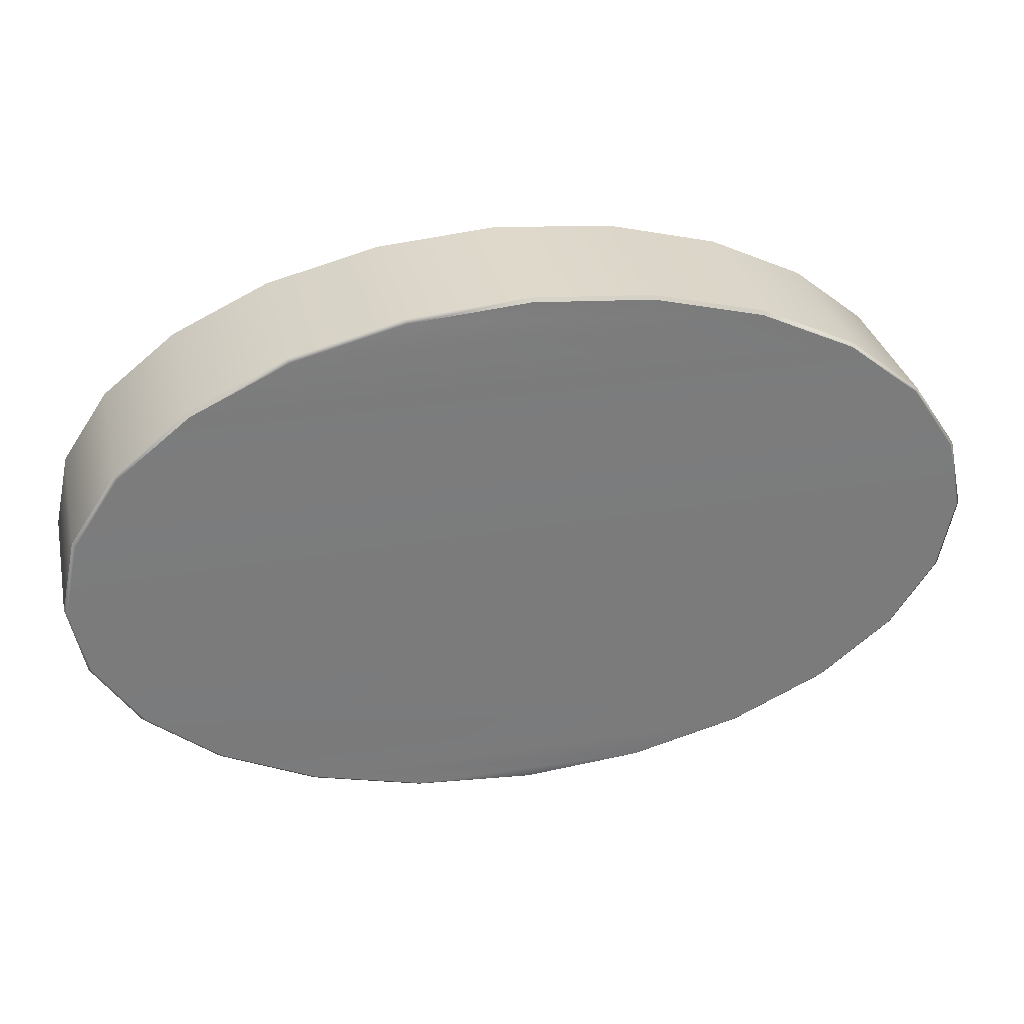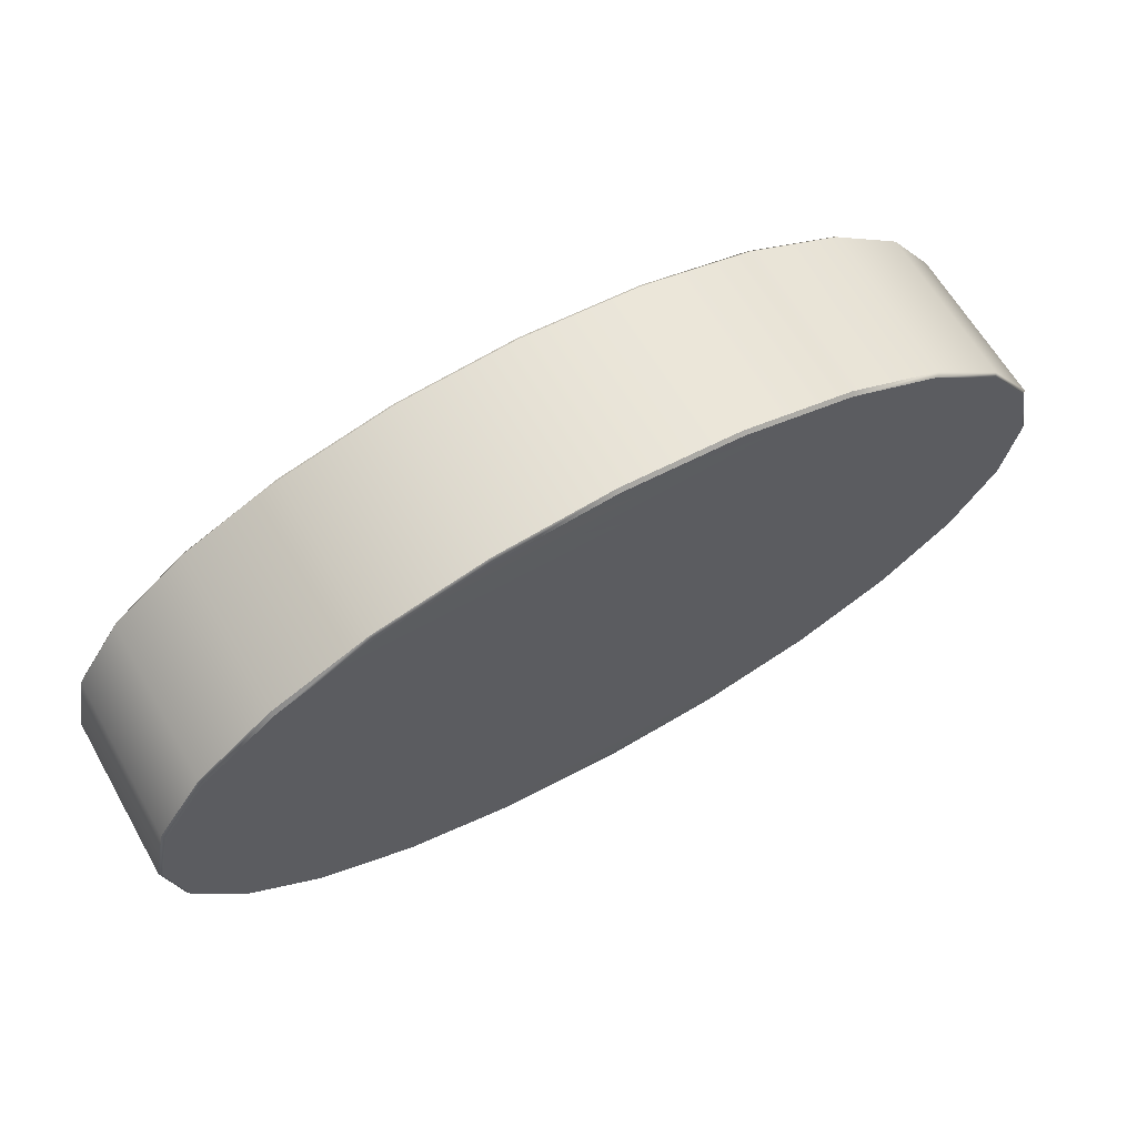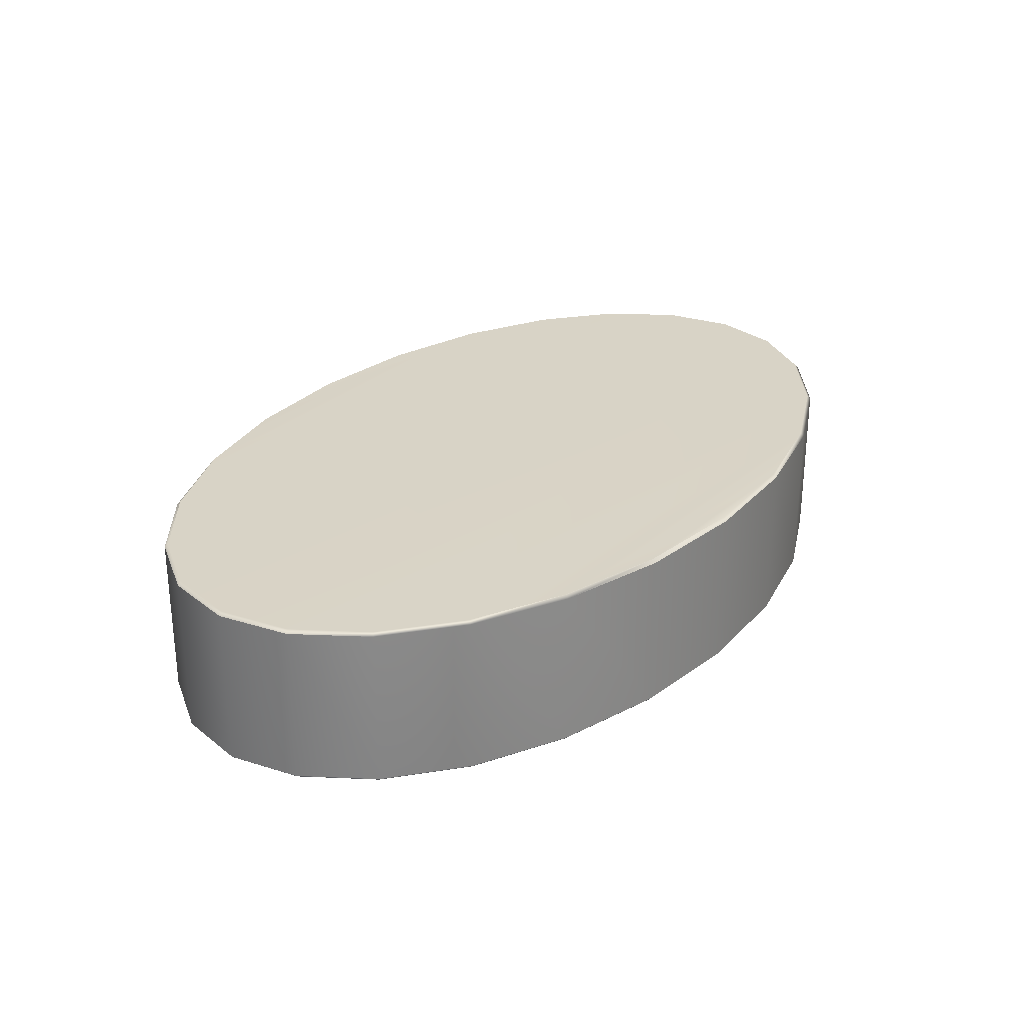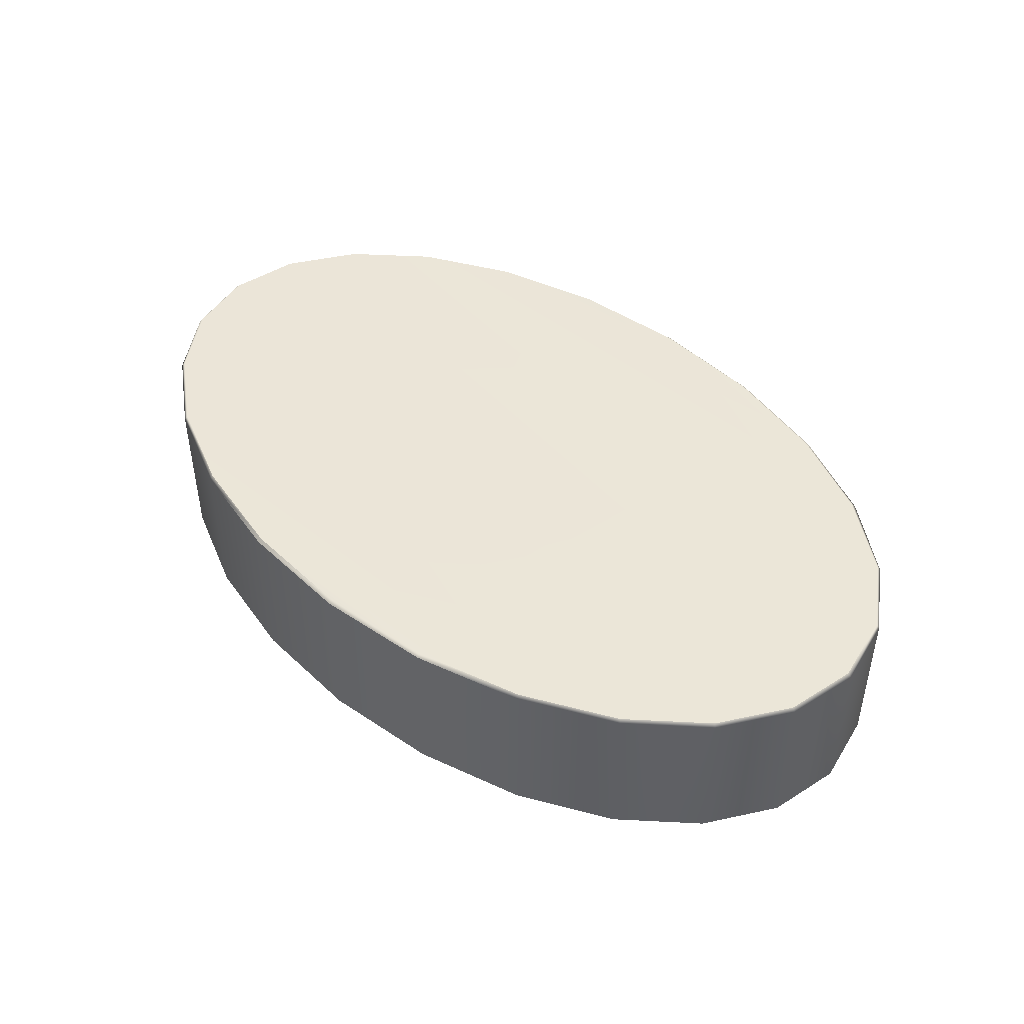
<metadata>
{"format":"obj","ext":"obj","renderer":"f3d","projection":"perspective","resolution":1024,"background":"white","views":[{"elev":31.8,"azim":-12.6,"up":"+Y"},{"elev":63.1,"azim":-29.8,"up":"+Y"},{"elev":28.1,"azim":-52.4,"up":"+Z"},{"elev":46.2,"azim":42.2,"up":"+Z"}]}
</metadata>
<code>
o MeshSideTable_215_0_GeomSubset_0
v 0.5489 -0.000386 0.1344
v 0.5302 -0.08819 0.1344
v 0.5302 -0.08819 0.3306
v 0.5489 -0.000387 0.3306
v 0.5302 0.08742 0.1344
v 0.5302 0.08742 0.3306
v 0.4754 0.1692 0.1344
v 0.4753 0.1692 0.3306
v 0.4753 -0.17 0.3306
v 0.4754 -0.17 0.1344
v 0.3881 -0.2403 0.1344
v 0.2744 -0.2942 0.1343
v 0.2744 -0.2942 0.3305
v 0.3881 -0.2403 0.3306
v 0.142 -0.3281 0.3305
v 0.142 -0.3281 0.1343
v -6.3e-05 -0.3396 0.1342
v -0.000131 -0.3396 0.3305
v -0.1422 -0.3281 0.3304
v -0.1422 -0.3281 0.1342
v -0.2746 -0.2942 0.3304
v -0.2746 -0.2942 0.1341
v -0.3883 -0.2403 0.3303
v -0.3883 -0.2403 0.1341
v -0.4756 -0.17 0.3303
v -0.4755 -0.17 0.1341
v -0.5304 -0.08819 0.1341
v -0.5304 -0.08819 0.3303
v -0.5491 -0.000387 0.3303
v -0.5491 -0.000387 0.1341
v -0.5304 0.08742 0.3303
v -0.5304 0.08742 0.1341
v -0.4756 0.1692 0.3303
v -0.4755 0.1692 0.1341
v -0.3883 0.2395 0.1341
v -0.3883 0.2395 0.3303
v -0.2746 0.2934 0.3304
v -0.2746 0.2934 0.1341
v -0.1422 0.3273 0.3304
v -0.1422 0.3273 0.1342
v -0.000131 0.3389 0.3305
v -6.3e-05 0.3389 0.1342
v 0.142 0.3273 0.3305
v 0.142 0.3273 0.1343
v 0.2744 0.2934 0.3305
v 0.2744 0.2934 0.1343
v 0.3881 0.2395 0.1344
v 0.3881 0.2395 0.3306
v 0.1413 -0.3241 0.3345
v -0.000132 -0.3356 0.3344
v -0.1416 -0.3241 0.3344
v -0.2733 -0.2904 0.3344
v 0.273 -0.2904 0.3345
v -0.3862 -0.2369 0.3343
v 0.3859 -0.2369 0.3346
v -0.4726 -0.1673 0.3343
v 0.4723 -0.1673 0.3346
v 0.5264 -0.08661 0.3346
v -0.5267 -0.08661 0.3343
v -0.545 -0.000387 0.3343
v 0.5448 -0.000387 0.3346
v -0.5267 0.08583 0.3343
v 0.5264 0.08583 0.3346
v -0.4726 0.1665 0.3343
v 0.4723 0.1665 0.3346
v -0.3862 0.2361 0.3343
v 0.3859 0.2361 0.3346
v -0.2733 0.2896 0.3344
v 0.273 0.2896 0.3345
v -0.1416 0.3233 0.3344
v 0.1413 0.3233 0.3345
v -0.000132 0.3348 0.3344
v 0.5459 -0.000386 0.1315
v 0.5274 -0.08701 0.1315
v 0.4732 -0.168 0.1314
v 0.3866 -0.2377 0.1314
v 0.2734 -0.2914 0.1314
v 0.1415 -0.3251 0.1313
v 0.5274 0.08624 0.1315
v 0.4732 0.1672 0.1314
v 0.3866 0.237 0.1314
v 0.2734 0.2906 0.1314
v -0.2735 -0.2914 0.1312
v -0.1417 -0.3251 0.1312
v -6.2e-05 -0.3367 0.1313
v -0.3867 -0.2377 0.1311
v -0.4733 -0.168 0.1311
v -0.5276 -0.08701 0.1311
v -0.546 -0.000387 0.1311
v -0.5276 0.08624 0.1311
v -0.4733 0.1672 0.1311
v -0.3867 0.237 0.1311
v -0.2735 0.2906 0.1312
v -0.1417 0.3244 0.1312
v 0.1415 0.3244 0.1313
v -6.2e-05 0.3359 0.1313
v 0.5783 -0.000386 0.1114
v 0.5586 -0.09288 0.1114
v 0.5585 -0.09288 0.1301
v 0.5783 -0.000387 0.1301
v 0.5586 0.09211 0.1114
v 0.5585 0.0921 0.1301
v 0.5008 0.1783 0.1114
v 0.5008 0.1783 0.1301
v 0.5008 -0.1791 0.1301
v 0.5008 -0.1791 0.1114
v 0.4089 -0.2531 0.1113
v 0.2891 -0.3099 0.1113
v 0.2891 -0.3099 0.13
v 0.4089 -0.2531 0.13
v 0.1496 -0.3456 0.1299
v 0.1496 -0.3456 0.1112
v -5.5e-05 -0.3577 0.1112
v -6.1e-05 -0.3577 0.1299
v -0.1497 -0.3456 0.1298
v -0.1497 -0.3456 0.1111
v -0.2892 -0.3099 0.1298
v -0.2892 -0.3099 0.1111
v -0.409 -0.2531 0.1297
v -0.409 -0.2531 0.1111
v -0.5009 -0.1791 0.1297
v -0.5009 -0.1791 0.111
v -0.5587 -0.09288 0.111
v -0.5587 -0.09288 0.1297
v -0.5784 -0.000386 0.1297
v -0.5784 -0.000387 0.111
v -0.5587 0.0921 0.1297
v -0.5587 0.0921 0.111
v -0.5009 0.1783 0.1297
v -0.5009 0.1783 0.111
v -0.409 0.2523 0.1111
v -0.409 0.2523 0.1297
v -0.2892 0.3091 0.1298
v -0.2892 0.3091 0.1111
v -0.1497 0.3448 0.1298
v -0.1497 0.3448 0.1111
v -6.2e-05 0.357 0.1299
v -5.5e-05 0.357 0.1112
v 0.1496 0.3448 0.1299
v 0.1496 0.3448 0.1112
v 0.2891 0.3091 0.13
v 0.2891 0.3091 0.1113
v 0.4089 0.2523 0.1113
v 0.4089 0.2523 0.13
v 0.1492 -0.343 0.1326
v -6.2e-05 -0.3551 0.1325
v -0.1493 -0.343 0.1325
v -0.2883 -0.3074 0.1324
v 0.2882 -0.3074 0.1326
v -0.4076 -0.2508 0.1324
v 0.4075 -0.2508 0.1326
v -0.4989 -0.1773 0.1323
v 0.4988 -0.1773 0.1327
v -0.5562 -0.09184 0.1323
v 0.5561 -0.09183 0.1327
v -0.5757 -0.000386 0.1323
v 0.5756 -0.000386 0.1327
v -0.5562 0.09106 0.1323
v 0.5561 0.09106 0.1327
v -0.4989 0.1765 0.1323
v 0.4988 0.1765 0.1327
v -0.4076 0.2501 0.1324
v 0.4075 0.2501 0.1326
v -0.2883 0.3066 0.1324
v 0.2882 0.3066 0.1326
v -0.1493 0.3422 0.1325
v 0.1492 0.3422 0.1326
v -6.2e-05 0.3543 0.1325
v 0.5732 -0.000387 0.1064
v 0.5539 -0.0909 0.1064
v 0.4971 -0.1757 0.1064
v 0.4062 -0.2488 0.1064
v 0.2874 -0.3052 0.1063
v 0.1488 -0.3406 0.1063
v 0.5539 0.09013 0.1064
v 0.4971 0.1749 0.1064
v 0.4062 0.2481 0.1064
v 0.2874 0.3044 0.1063
v -0.2875 -0.3052 0.1061
v -0.1489 -0.3406 0.1062
v -5.3e-05 -0.3528 0.1062
v -0.4063 -0.2488 0.1061
v -0.4972 -0.1757 0.1061
v -0.554 -0.09091 0.106
v -0.5733 -0.000387 0.106
v -0.554 0.09013 0.106
v -0.4972 0.1749 0.1061
v -0.4063 0.2481 0.1061
v -0.2875 0.3044 0.1061
v -0.1489 0.3399 0.1062
v 0.1488 0.3399 0.1063
v -5.3e-05 0.352 0.1062
v 0.5784 -0.000387 -0.2252
v 0.5587 -0.09288 -0.2252
v 0.5587 -0.09288 -0.2065
v 0.5784 -0.000386 -0.2065
v 0.5587 0.0921 -0.2252
v 0.5587 0.0921 -0.2065
v 0.5009 0.1783 -0.2252
v 0.5009 0.1783 -0.2065
v 0.5009 -0.1791 -0.2065
v 0.5009 -0.1791 -0.2252
v 0.409 -0.2531 -0.2252
v 0.2892 -0.3099 -0.2253
v 0.2892 -0.3099 -0.2066
v 0.409 -0.2531 -0.2065
v 0.1497 -0.3456 -0.2066
v 0.1497 -0.3456 -0.2253
v 6.1e-05 -0.3577 -0.2254
v 5.5e-05 -0.3577 -0.2067
v -0.1496 -0.3456 -0.2067
v -0.1496 -0.3456 -0.2254
v -0.2891 -0.3099 -0.2068
v -0.2891 -0.3099 -0.2255
v -0.4089 -0.2531 -0.2068
v -0.4089 -0.2531 -0.2255
v -0.5008 -0.1791 -0.2069
v -0.5008 -0.1791 -0.2255
v -0.5585 -0.09288 -0.2256
v -0.5586 -0.09288 -0.2069
v -0.5783 -0.000387 -0.2069
v -0.5783 -0.000387 -0.2256
v -0.5586 0.0921 -0.2069
v -0.5585 0.0921 -0.2256
v -0.5008 0.1783 -0.2069
v -0.5008 0.1783 -0.2255
v -0.4089 0.2523 -0.2255
v -0.4089 0.2523 -0.2068
v -0.2891 0.3091 -0.2068
v -0.2891 0.3091 -0.2255
v -0.1496 0.3448 -0.2067
v -0.1496 0.3448 -0.2254
v 5.5e-05 0.357 -0.2067
v 6.2e-05 0.357 -0.2254
v 0.1497 0.3448 -0.2066
v 0.1497 0.3448 -0.2253
v 0.2892 0.3091 -0.2066
v 0.2892 0.3091 -0.2253
v 0.409 0.2523 -0.2252
v 0.409 0.2523 -0.2065
v 0.1493 -0.343 -0.204
v 5.4e-05 -0.3551 -0.2041
v -0.1492 -0.343 -0.2041
v -0.2882 -0.3074 -0.2042
v 0.2883 -0.3074 -0.204
v -0.4075 -0.2508 -0.2042
v 0.4076 -0.2508 -0.2039
v -0.4988 -0.1773 -0.2042
v 0.4989 -0.1773 -0.2039
v -0.5561 -0.09184 -0.2042
v 0.5562 -0.09184 -0.2039
v -0.5756 -0.000387 -0.2043
v 0.5757 -0.000387 -0.2039
v -0.5561 0.09106 -0.2042
v 0.5562 0.09106 -0.2039
v -0.4988 0.1765 -0.2042
v 0.4989 0.1765 -0.2039
v -0.4075 0.2501 -0.2042
v 0.4076 0.2501 -0.2039
v -0.2882 0.3066 -0.2042
v 0.2883 0.3066 -0.204
v -0.1492 0.3422 -0.2041
v 0.1493 0.3422 -0.204
v 5.4e-05 0.3543 -0.2041
v 0.5733 -0.000386 -0.2301
v 0.554 -0.0909 -0.2301
v 0.4972 -0.1757 -0.2302
v 0.4063 -0.2488 -0.2302
v 0.2875 -0.3052 -0.2302
v 0.1489 -0.3406 -0.2303
v 0.554 0.09013 -0.2301
v 0.4972 0.1749 -0.2302
v 0.4063 0.2481 -0.2302
v 0.2875 0.3044 -0.2302
v -0.2874 -0.3052 -0.2304
v -0.1488 -0.3406 -0.2304
v 6.3e-05 -0.3528 -0.2303
v -0.4062 -0.2488 -0.2305
v -0.4971 -0.1757 -0.2305
v -0.5539 -0.0909 -0.2305
v -0.5732 -0.000387 -0.2305
v -0.5539 0.09013 -0.2305
v -0.4971 0.1749 -0.2305
v -0.4062 0.2481 -0.2305
v -0.2874 0.3044 -0.2304
v -0.1488 0.3399 -0.2304
v 0.1489 0.3399 -0.2303
v 6.3e-05 0.352 -0.2303
v -0.5704 -0.003133 0.1108
v -0.5589 -0.005574 0.1108
v -0.5537 0.01979 -0.446
v -0.5651 0.02223 -0.446
v -0.5501 0.02212 -0.446
v -0.553 0.02288 -0.4491
v -0.5554 -0.003245 0.1108
v -0.5583 -0.002758 0.1138
v -0.5698 -0.000318 0.1138
v -0.04618 0.3477 0.1091
v -0.04618 0.336 0.109
v -0.03022 0.3432 -0.4475
v -0.03022 0.3549 -0.4474
v -0.0272 0.3402 -0.4476
v -0.04316 0.333 0.1089
v -0.04325 0.336 0.112
v -0.04325 0.3477 0.1122
v -0.04316 0.3507 0.1092
v 0.04607 -0.3483 0.1227
v 0.04607 -0.3366 0.1226
v 0.03049 -0.3432 -0.4534
v 0.03049 -0.3549 -0.4533
v 0.02747 -0.3402 -0.4535
v 0.04305 -0.3336 0.1225
v 0.04313 -0.3365 0.1256
v 0.04313 -0.3483 0.1258
v 0.04305 -0.3513 0.1227
v 0.5654 0.02223 -0.4456
v 0.554 0.01979 -0.4456
v 0.5588 -0.005573 0.1111
v 0.5703 -0.003133 0.1112
v 0.5552 -0.003245 0.1111
v 0.5582 -0.002758 0.1142
v 0.5504 0.02212 -0.4456
v 0.5533 0.02289 -0.4487
v 0.5697 -0.000317 0.1142
v 0.04305 0.333 0.109
v 0.02747 0.3402 -0.4476
v 0.04313 0.336 0.1121
v 0.04607 0.336 0.109
v -0.04316 -0.3336 0.1225
v -0.02719 -0.3402 -0.4535
v -0.04325 -0.3365 0.1256
v -0.04619 -0.3366 0.1225
v 0.543 0.05689 -0.4456
v 0.537 0.08225 0.1111
v 0.5394 0.08584 0.1111
v 0.54 0.08303 0.1142
v 0.5453 0.06048 -0.4456
v 0.546 0.05738 -0.4487
v -0.02711 0.355 -0.4504
v -0.02711 0.3433 -0.4506
v 0.02739 0.3433 -0.4506
v 0.02739 0.355 -0.4504
v 0.03049 0.3432 -0.4475
v 0.03049 0.3549 -0.4474
v -0.5515 0.08547 0.1138
v -0.5401 0.08303 0.1138
v -0.5545 0.08596 0.1108
v -0.5727 0.000455 0.1108
v -0.5371 0.08225 0.1108
v -0.5645 0.02533 -0.4491
v -0.5457 0.05738 -0.4491
v -0.5571 0.05982 -0.4491
v -0.5675 0.02582 -0.446
v -0.5601 0.06059 -0.446
v -0.5427 0.05689 -0.446
v -0.5565 0.06292 -0.446
v -0.545 0.06048 -0.446
v -0.0272 0.358 -0.4473
v 0.02747 0.358 -0.4473
v 0.04305 0.3507 0.1092
v 0.04607 0.3477 0.1092
v -0.03021 -0.3549 -0.4533
v -0.03021 -0.3432 -0.4535
v -0.04619 -0.3483 0.1227
v -0.04325 -0.3483 0.1257
v -0.04316 -0.3513 0.1227
v 0.04313 0.3477 0.1122
v 0.02739 -0.355 -0.4564
v 0.02739 -0.3433 -0.4565
v -0.02711 -0.3433 -0.4565
v -0.02711 -0.355 -0.4564
v -0.5395 0.08584 0.1108
v -0.5509 0.08828 0.1108
v 0.5508 0.08828 0.1111
v 0.5568 0.06292 -0.4456
v 0.5544 0.08596 0.1111
v 0.5514 0.08547 0.1142
v 0.5603 0.06059 -0.4456
v 0.5574 0.05982 -0.4487
v 0.5648 0.02533 -0.4487
v 0.5677 0.02582 -0.4456
v 0.5726 0.000455 0.1112
v 0.02747 -0.358 -0.4533
v -0.02719 -0.358 -0.4533
f 1 3 2
f 1 4 3
f 5 4 1
f 5 6 4
f 7 6 5
f 7 8 6
f 2 3 9
f 2 9 10
f 11 13 12
f 11 14 13
f 12 13 15
f 12 15 16
f 10 14 11
f 10 9 14
f 16 18 17
f 16 15 18
f 17 18 19
f 17 19 20
f 20 19 21
f 20 21 22
f 22 21 23
f 22 23 24
f 24 23 25
f 24 25 26
f 26 28 27
f 26 25 28
f 27 28 29
f 27 29 30
f 30 29 31
f 30 31 32
f 32 31 33
f 32 33 34
f 34 36 35
f 34 33 36
f 35 36 37
f 35 37 38
f 38 37 39
f 38 39 40
f 40 39 41
f 40 41 42
f 42 41 43
f 42 43 44
f 44 43 45
f 44 45 46
f 46 48 47
f 46 45 48
f 47 48 8
f 47 8 7
f 49 51 50
f 51 49 52
f 52 49 53
f 52 53 54
f 54 53 55
f 54 55 56
f 56 55 57
f 56 57 58
f 56 58 59
f 59 58 60
f 60 58 61
f 60 61 62
f 62 61 63
f 62 63 64
f 64 63 65
f 64 65 66
f 66 65 67
f 66 67 68
f 68 67 69
f 68 69 70
f 70 69 71
f 70 71 72
f 3 61 58
f 3 4 61
f 4 63 61
f 45 71 69
f 45 43 71
f 48 69 67
f 48 45 69
f 8 67 65
f 8 48 67
f 6 65 63
f 6 8 65
f 4 6 63
f 9 3 58
f 9 58 57
f 14 9 57
f 14 57 55
f 13 14 55
f 13 55 53
f 15 53 49
f 15 13 53
f 18 15 49
f 18 49 50
f 19 18 50
f 19 50 51
f 21 19 51
f 21 51 52
f 23 21 52
f 23 52 54
f 25 23 54
f 25 54 56
f 28 25 56
f 28 56 59
f 29 28 59
f 29 59 60
f 31 29 60
f 31 60 62
f 33 31 62
f 33 62 64
f 36 33 64
f 36 64 66
f 37 36 66
f 37 66 68
f 39 37 68
f 39 68 70
f 41 39 70
f 41 70 72
f 43 41 72
f 43 72 71
f 1 74 73
f 1 2 74
f 2 75 74
f 2 10 75
f 10 76 75
f 10 11 76
f 11 77 76
f 11 12 77
f 12 78 77
f 12 16 78
f 5 1 73
f 5 73 79
f 7 5 79
f 7 79 80
f 47 7 80
f 47 80 81
f 46 47 81
f 46 81 82
f 78 83 77
f 78 84 83
f 84 78 85
f 77 83 86
f 77 86 76
f 76 86 87
f 76 87 75
f 75 87 88
f 75 88 74
f 74 88 89
f 74 89 73
f 73 89 90
f 73 90 79
f 79 90 91
f 79 91 80
f 80 91 92
f 80 92 81
f 81 92 93
f 81 93 82
f 82 93 94
f 82 94 95
f 95 94 96
f 16 85 78
f 16 17 85
f 17 84 85
f 17 20 84
f 20 83 84
f 20 22 83
f 22 86 83
f 22 24 86
f 24 87 86
f 24 26 87
f 26 88 87
f 26 27 88
f 27 89 88
f 27 30 89
f 30 90 89
f 30 32 90
f 32 91 90
f 32 34 91
f 34 92 91
f 34 35 92
f 35 93 92
f 35 38 93
f 38 94 93
f 38 40 94
f 40 96 94
f 40 42 96
f 42 95 96
f 42 44 95
f 44 82 95
f 44 46 82

</code>
